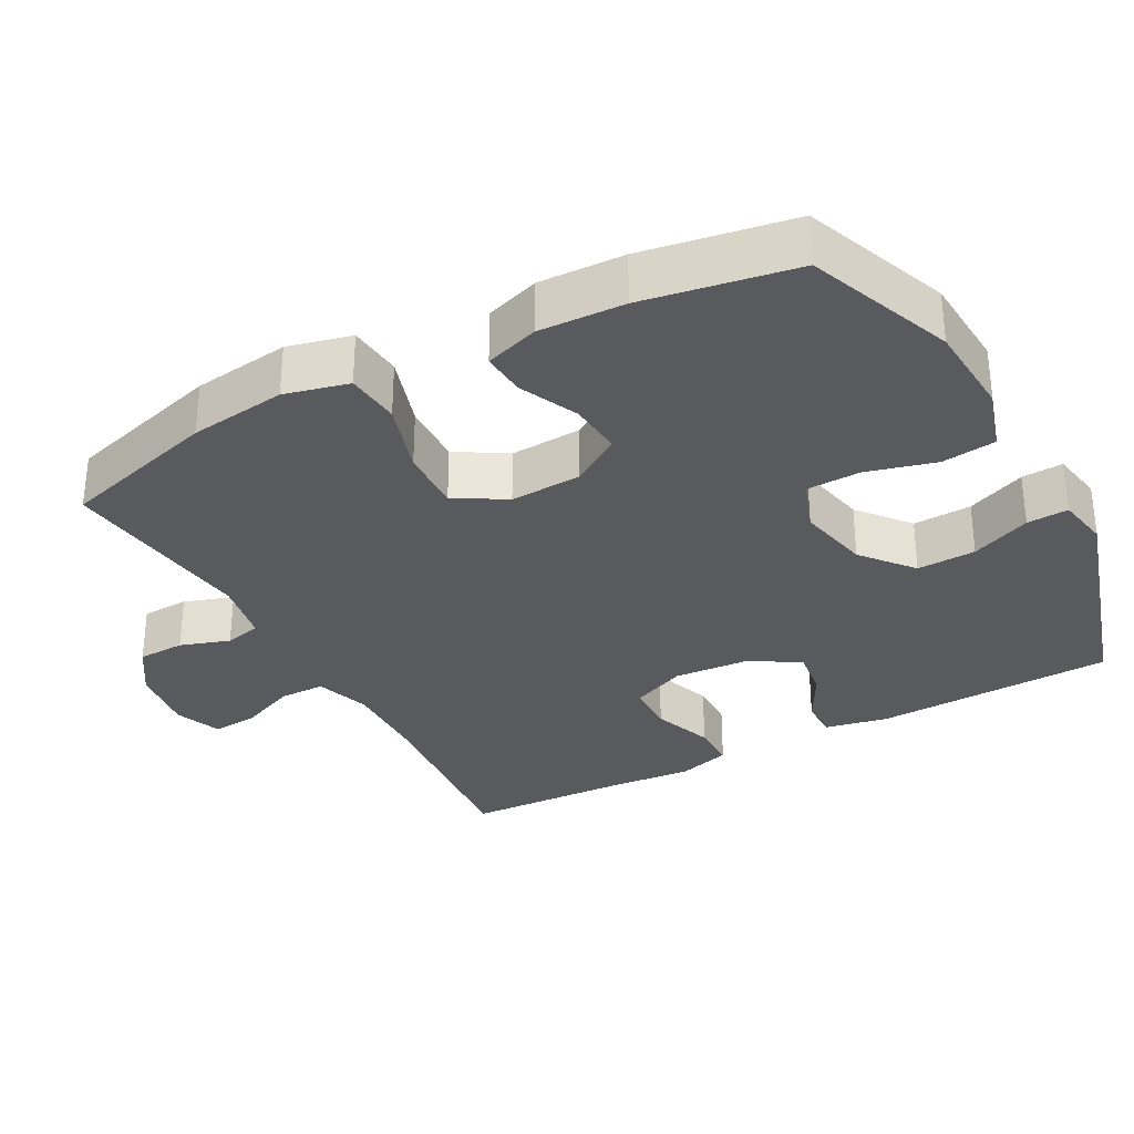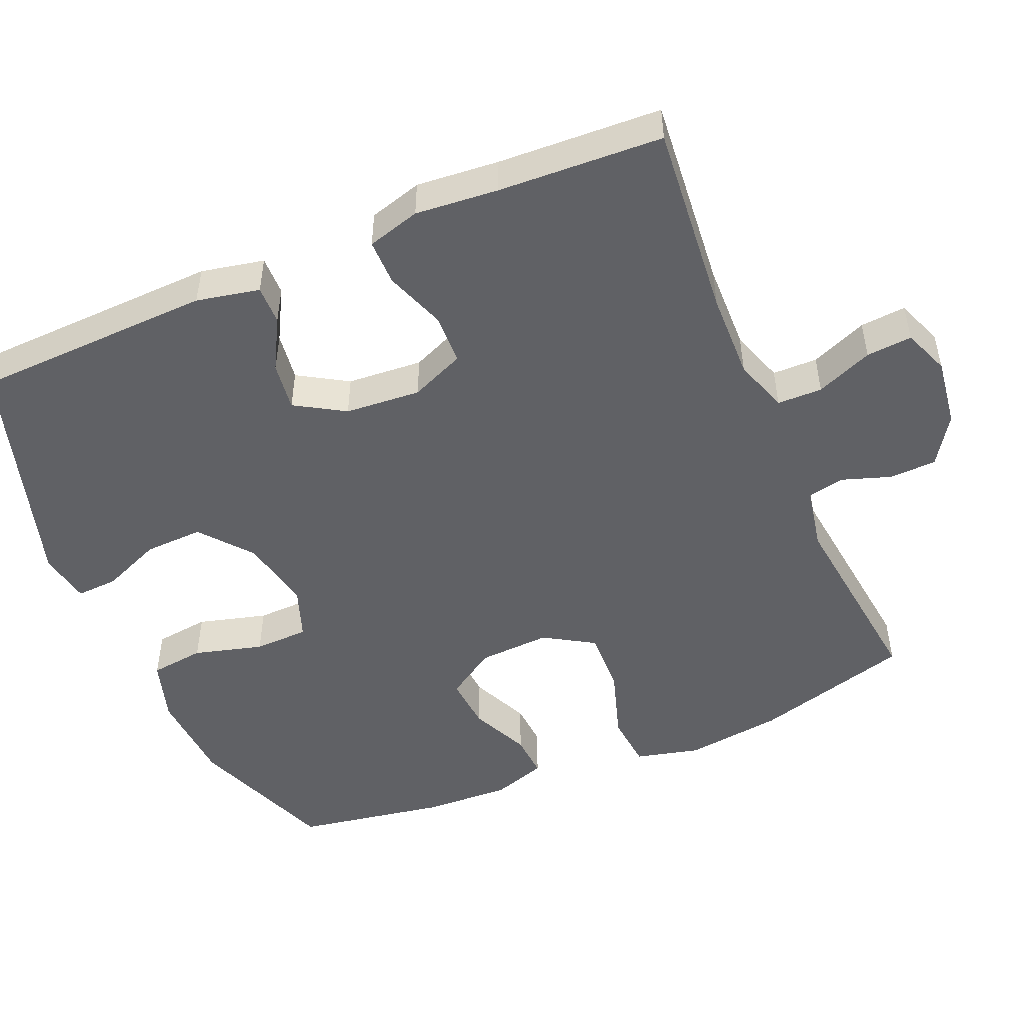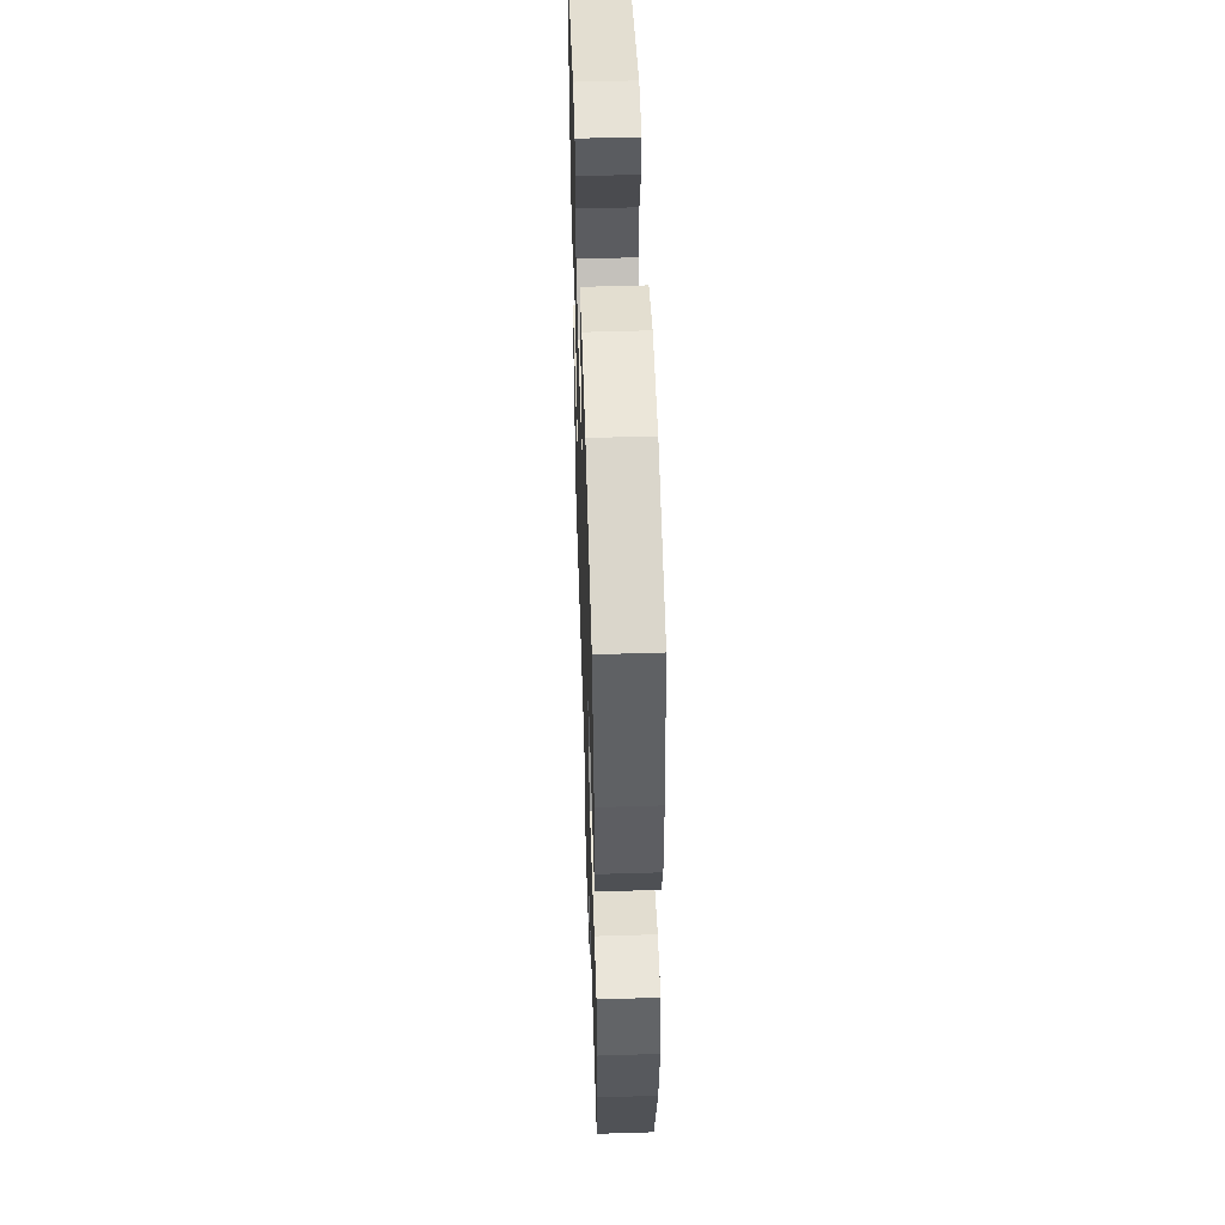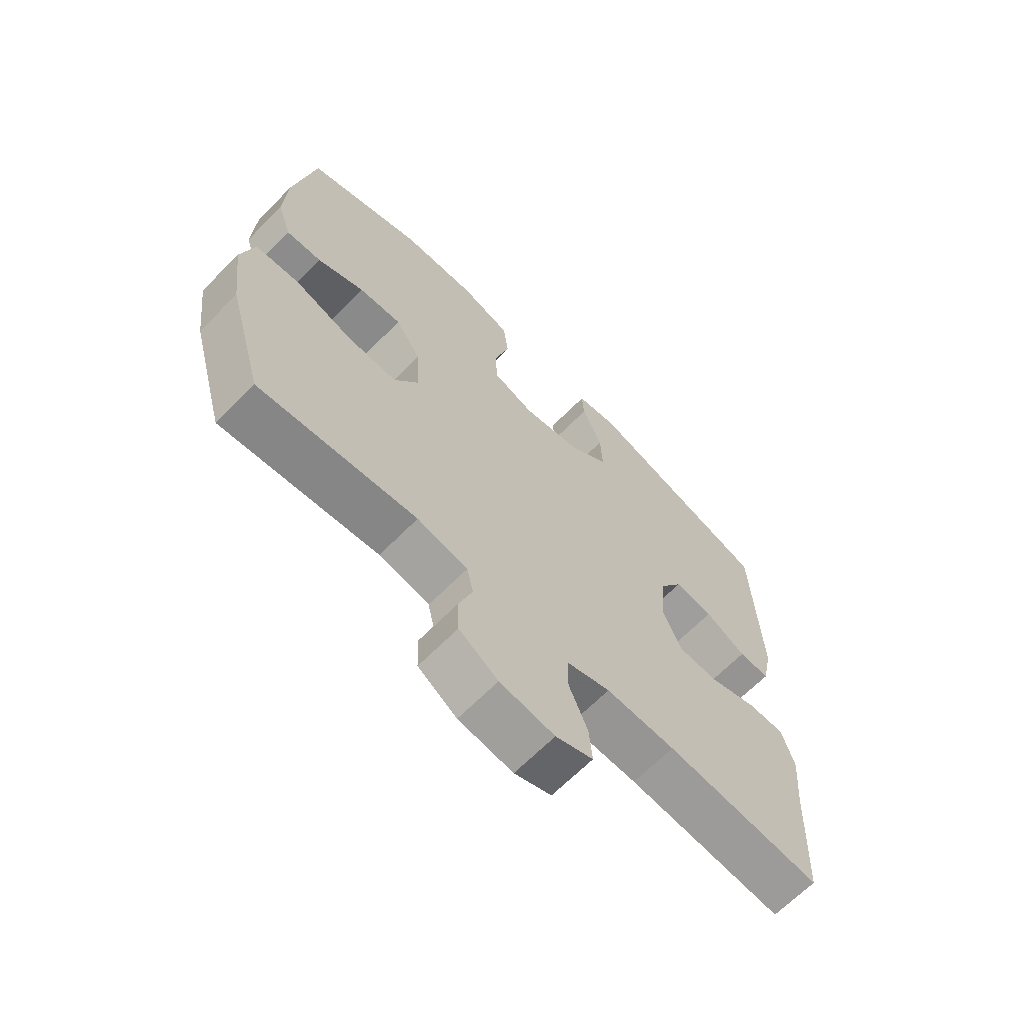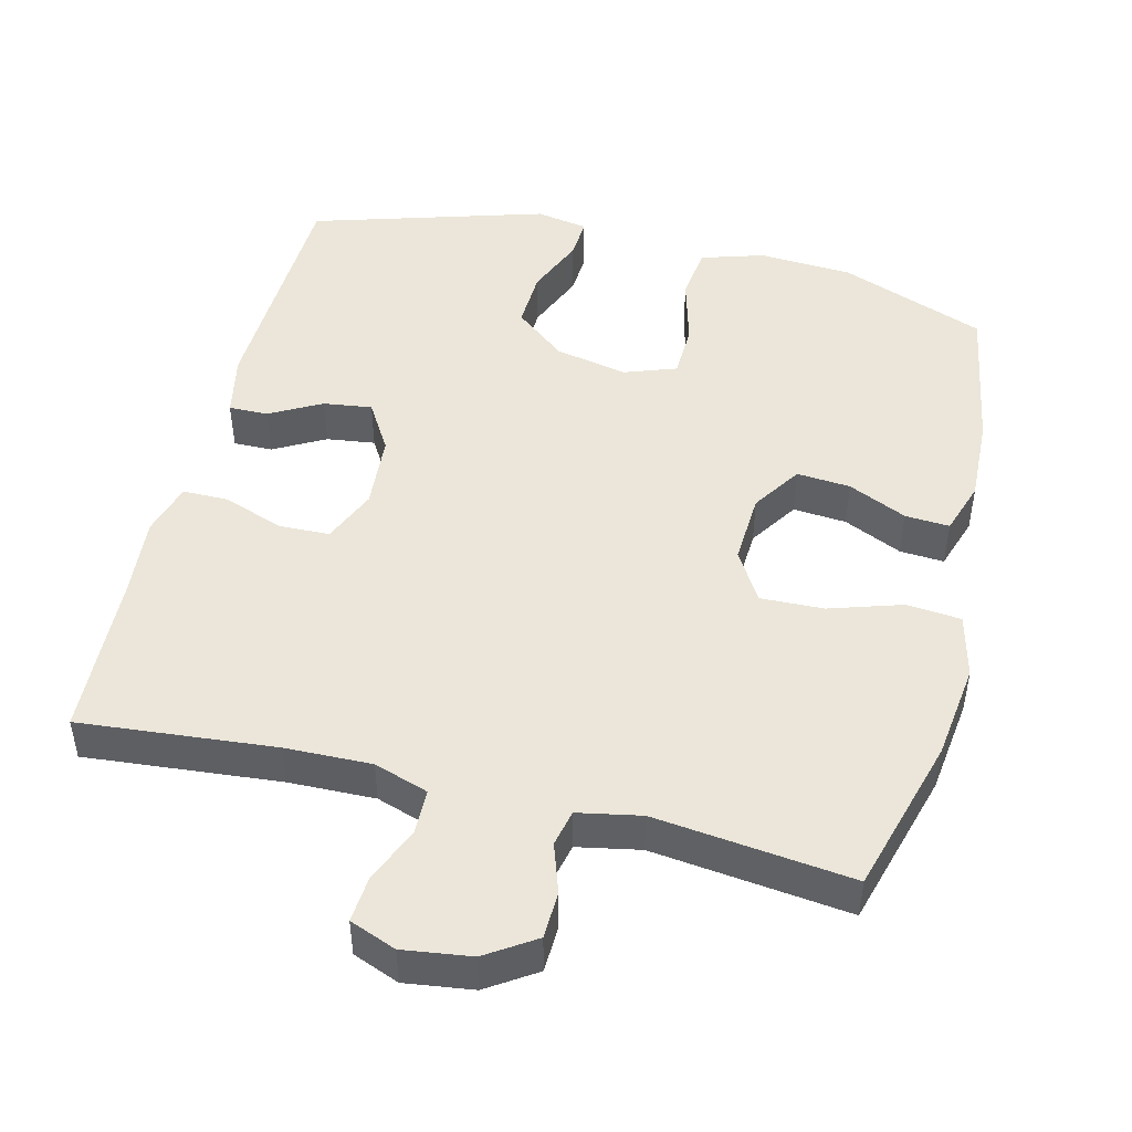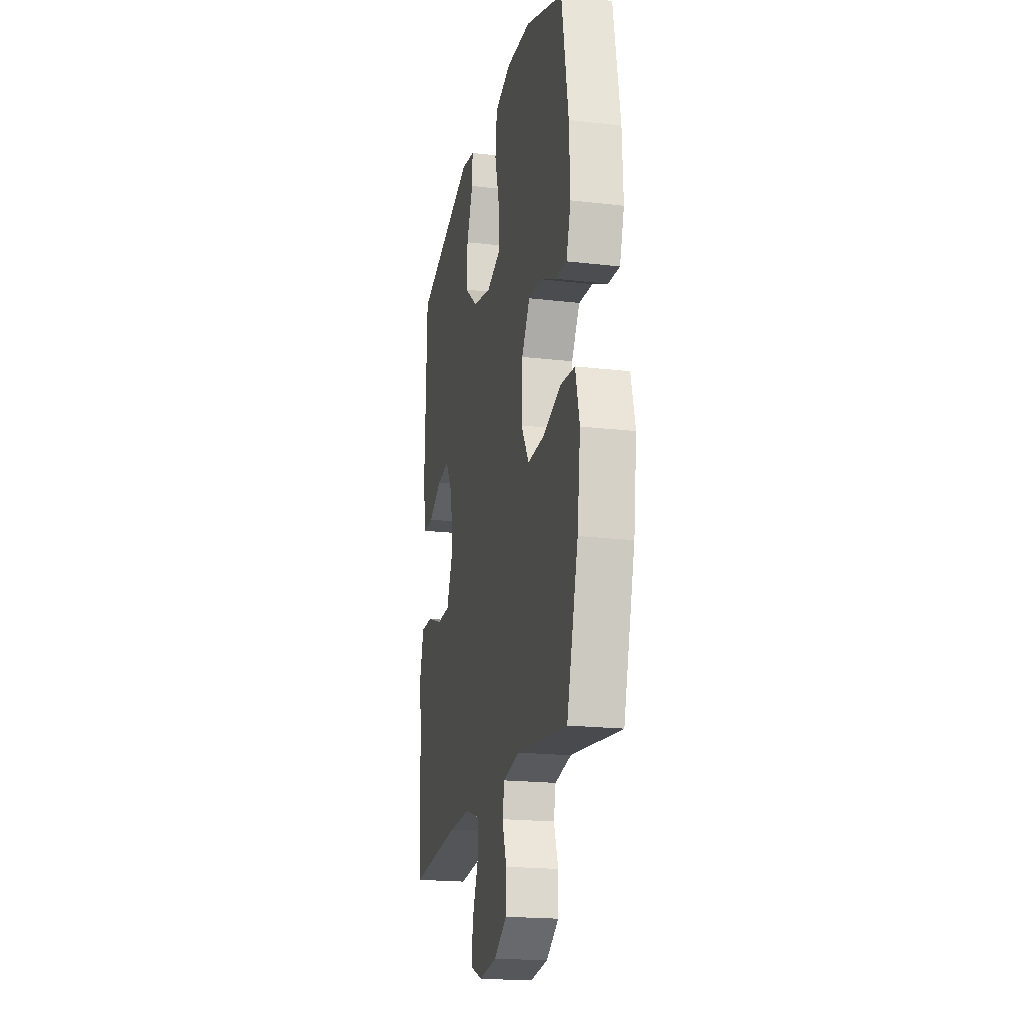
<metadata>
{"format":"obj","ext":"obj","renderer":"f3d","projection":"perspective","resolution":1024,"background":"white","views":[{"elev":-31.8,"azim":-61.4,"up":"+Y"},{"elev":-49.6,"azim":113.1,"up":"+Y"},{"elev":53.1,"azim":-91.9,"up":"+Z"},{"elev":-66.6,"azim":-44.7,"up":"+Z"},{"elev":47.5,"azim":-166.0,"up":"+Y"},{"elev":-19.7,"azim":-102.2,"up":"+Z"}]}
</metadata>
<code>
v -0.5 0.07 0.5
v -0.299 0.07 0.577
v -0.169 0.07 0.585
v -0.082 0.07 0.558
v -0.073 0.07 0.483
v -0.099 0.07 0.388
v -0.097 0.07 0.313
v -0.025 0.07 0.287
v 0.075 0.07 0.308
v 0.145 0.07 0.365
v 0.142 0.07 0.446
v 0.108 0.07 0.528
v 0.105 0.07 0.585
v 0.177 0.07 0.598
v 0.5 0.07 0.5
v 0.511 0.07 0.17
v 0.493 0.07 0.083
v 0.439 0.07 0.084
v 0.368 0.07 0.123
v 0.301 0.07 0.132
v 0.26 0.07 0.064
v 0.252 0.07 -0.04
v 0.284 0.07 -0.115
v 0.354 0.07 -0.117
v 0.437 0.07 -0.087
v 0.5 0.07 -0.087
v 0.521 0.07 -0.16
v 0.511 0.07 -0.274
v 0.5 0.07 -0.5
v 0.231 0.07 -0.475
v 0.112 0.07 -0.472
v 0.037 0.07 -0.497
v 0.036 0.07 -0.559
v 0.068 0.07 -0.637
v 0.073 0.07 -0.7
v 0.009 0.07 -0.725
v -0.085 0.07 -0.712
v -0.152 0.07 -0.668
v -0.154 0.07 -0.603
v -0.131 0.07 -0.535
v -0.142 0.07 -0.485
v -0.229 0.07 -0.468
v -0.5 0.07 -0.5
v -0.561 0.07 -0.283
v -0.578 0.07 -0.149
v -0.556 0.07 -0.061
v -0.481 0.07 -0.054
v -0.381 0.07 -0.086
v -0.294 0.07 -0.089
v -0.252 0.07 -0.02
v -0.257 0.07 0.079
v -0.301 0.07 0.147
v -0.375 0.07 0.141
v -0.456 0.07 0.104
v -0.517 0.07 0.1
v -0.541 0.07 0.174
v -0.536 0.07 0.292
v -0.5 0 0.5
v -0.299 0 0.577
v -0.169 0 0.585
v -0.082 0 0.558
v -0.073 0 0.483
v -0.099 0 0.388
v -0.097 0 0.313
v -0.025 0 0.287
v 0.075 0 0.308
v 0.145 0 0.365
v 0.142 0 0.446
v 0.108 0 0.528
v 0.105 0 0.585
v 0.177 0 0.598
v 0.5 0 0.5
v 0.511 0 0.17
v 0.493 0 0.083
v 0.439 0 0.084
v 0.368 0 0.123
v 0.301 0 0.132
v 0.26 0 0.064
v 0.252 0 -0.04
v 0.284 0 -0.115
v 0.354 0 -0.117
v 0.437 0 -0.087
v 0.5 0 -0.087
v 0.521 0 -0.16
v 0.511 0 -0.274
v 0.5 0 -0.5
v 0.231 0 -0.475
v 0.112 0 -0.472
v 0.037 0 -0.497
v 0.036 0 -0.559
v 0.068 0 -0.637
v 0.073 0 -0.7
v 0.009 0 -0.725
v -0.085 0 -0.712
v -0.152 0 -0.668
v -0.154 0 -0.603
v -0.131 0 -0.535
v -0.142 0 -0.485
v -0.229 0 -0.468
v -0.5 0 -0.5
v -0.561 0 -0.283
v -0.578 0 -0.149
v -0.556 0 -0.061
v -0.481 0 -0.054
v -0.381 0 -0.086
v -0.294 0 -0.089
v -0.252 0 -0.02
v -0.257 0 0.079
v -0.301 0 0.147
v -0.375 0 0.141
v -0.456 0 0.104
v -0.517 0 0.1
v -0.541 0 0.174
v -0.536 0 0.292
f 4 5 6
f 3 4 6
f 2 3 6
f 1 2 6
f 57 1 6
f 56 57 6
f 55 56 6
f 54 55 6
f 53 54 6
f 52 53 6 7
f 51 52 7 8
f 50 51 8 9
f 49 50 9 10
f 46 47 48
f 45 46 48
f 44 45 48
f 43 44 48
f 42 43 48
f 41 42 48 49
f 38 39 40
f 37 38 40
f 36 37 40
f 35 36 40
f 34 35 40
f 33 34 40
f 32 33 40 41
f 41 49 10
f 32 41 10
f 31 32 10
f 28 29 30
f 28 30 31
f 27 28 31
f 26 27 31
f 25 26 31
f 24 25 31
f 17 18 19
f 16 17 19
f 15 16 19
f 14 15 19
f 13 14 19
f 12 13 19
f 11 12 19
f 10 11 19 20
f 23 24 31
f 22 23 31
f 21 22 31 10
f 10 20 21
f 63 62 61
f 63 61 60
f 63 60 59
f 63 59 58
f 63 58 114
f 63 114 113
f 63 113 112
f 63 112 111
f 63 111 110
f 64 63 110 109
f 65 64 109 108
f 66 65 108 107
f 67 66 107 106
f 105 104 103
f 105 103 102
f 105 102 101
f 105 101 100
f 105 100 99
f 106 105 99 98
f 97 96 95
f 97 95 94
f 97 94 93
f 97 93 92
f 97 92 91
f 97 91 90
f 98 97 90 89
f 67 106 98
f 67 98 89
f 67 89 88
f 87 86 85
f 88 87 85
f 88 85 84
f 88 84 83
f 88 83 82
f 88 82 81
f 76 75 74
f 76 74 73
f 76 73 72
f 76 72 71
f 76 71 70
f 76 70 69
f 76 69 68
f 77 76 68 67
f 88 81 80
f 88 80 79
f 67 88 79 78
f 78 77 67
f 1 58 59 2
f 2 59 60 3
f 3 60 61 4
f 4 61 62 5
f 5 62 63 6
f 6 63 64 7
f 7 64 65 8
f 8 65 66 9
f 9 66 67 10
f 10 67 68 11
f 11 68 69 12
f 12 69 70 13
f 13 70 71 14
f 14 71 72 15
f 15 72 73 16
f 16 73 74 17
f 17 74 75 18
f 18 75 76 19
f 19 76 77 20
f 20 77 78 21
f 21 78 79 22
f 22 79 80 23
f 23 80 81 24
f 24 81 82 25
f 25 82 83 26
f 26 83 84 27
f 27 84 85 28
f 28 85 86 29
f 29 86 87 30
f 30 87 88 31
f 31 88 89 32
f 32 89 90 33
f 33 90 91 34
f 34 91 92 35
f 35 92 93 36
f 36 93 94 37
f 37 94 95 38
f 38 95 96 39
f 39 96 97 40
f 40 97 98 41
f 41 98 99 42
f 42 99 100 43
f 43 100 101 44
f 44 101 102 45
f 45 102 103 46
f 46 103 104 47
f 47 104 105 48
f 48 105 106 49
f 49 106 107 50
f 50 107 108 51
f 51 108 109 52
f 52 109 110 53
f 53 110 111 54
f 54 111 112 55
f 55 112 113 56
f 56 113 114 57
f 57 114 58 1

</code>
